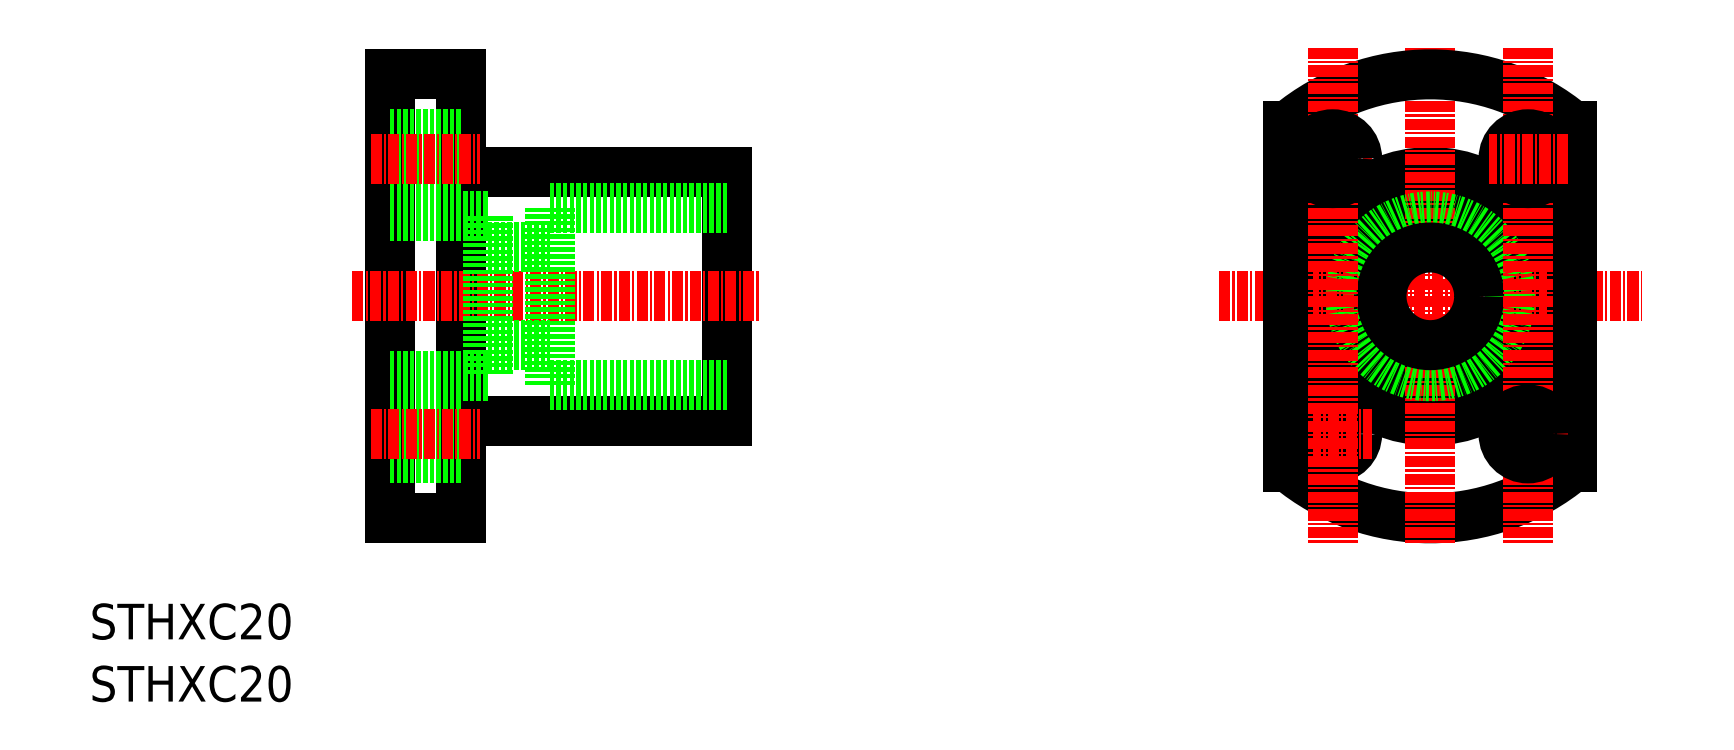
<metadata>
{"format":"dxf","ext":"dxf","renderer":"ezdxf+matplotlib","layout":"modelspace","background":"white","min_lineweight":24,"dpi":150}
</metadata>
<code>
0
SECTION
2
ENTITIES
0
LINE
8
0
10
97.67
20
155.8
30
0
11
97.67
21
105.8
31
0
0
LINE
8
0
10
105.7
20
155.8
30
0
11
105.7
21
105.8
31
0
0
LINE
8
0
10
135.7
20
144.8
30
0
11
135.7
21
116.8
31
0
0
TEXT
8
0
10
63.85
20
85.14
30
0
40
4
1
STHXC20
0
TEXT
8
0
10
63.85
20
92.15
30
0
40
4
1
STHXC20
0
LINE
8
0
10
105.7
20
116.8
30
0
11
135.7
21
116.8
31
0
0
LINE
8
0
10
97.67
20
121.8
30
0
11
108.7
21
121.8
31
0
0
LINE
8
CENTER
10
93.45
20
130.8
30
0
11
139.4
21
130.8
31
0
0
LINE
8
0
10
97.67
20
105.8
30
0
11
105.7
21
105.8
31
0
0
LINE
8
0
10
97.67
20
118
30
0
11
105.7
21
118
31
0
0
LINE
8
0
10
97.67
20
112.5
30
0
11
105.7
21
112.5
31
0
0
LINE
8
CENTER
10
95.51
20
115.3
30
0
11
107.8
21
115.3
31
0
0
LINE
8
0
10
97.67
20
130.8
30
0
11
97.67
21
130.8
31
0
0
LINE
8
0
10
105.7
20
144.8
30
0
11
135.7
21
144.8
31
0
0
LINE
8
0
10
97.67
20
139.8
30
0
11
108.7
21
139.8
31
0
0
LINE
8
0
10
97.67
20
143.5
30
0
11
105.7
21
143.5
31
0
0
LINE
8
0
10
97.67
20
143.3
30
0
11
97.67
21
143.3
31
0
0
LINE
8
0
10
97.67
20
155.8
30
0
11
105.7
21
155.8
31
0
0
LINE
8
0
10
97.67
20
149
30
0
11
105.7
21
149
31
0
0
LINE
8
CENTER
10
95.51
20
146.3
30
0
11
107.8
21
146.3
31
0
0
CIRCLE
8
0
10
214.9
20
130.8
30
0
40
10
0
CIRCLE
8
0
10
214.9
20
130.8
30
0
40
14
0
ARC
8
0
10
214.9
20
130.8
30
0
40
25
50
230.2
51
309.8
0
LINE
8
CENTER
10
214.9
20
158.8
30
0
11
214.9
21
102.8
31
0
0
LINE
8
CENTER
10
191.1
20
130.8
30
0
11
238.7
21
130.8
31
0
0
CIRCLE
8
0
10
203.9
20
115.3
30
0
40
2.75
0
LINE
8
CENTER
10
199.3
20
115.3
30
0
11
208.3
21
115.3
31
0
0
LINE
8
0
10
108.7
20
139.8
30
0
11
108.7
21
121.8
31
0
0
LINE
8
0
10
115.7
20
140.8
30
0
11
115.7
21
120.8
31
0
0
LINE
8
0
10
115.7
20
120.8
30
0
11
135.7
21
120.8
31
0
0
LINE
8
0
10
115.7
20
140.8
30
0
11
135.7
21
140.8
31
0
0
LINE
8
0
10
108.7
20
136.3
30
0
11
115.7
21
136.3
31
0
0
LINE
8
0
10
108.7
20
125.3
30
0
11
115.7
21
125.3
31
0
0
CIRCLE
8
0
10
214.9
20
130.8
30
0
40
9
0
CIRCLE
8
0
10
214.9
20
130.8
30
0
40
5.5
0
LINE
8
0
10
230.9
20
150
30
0
11
230.9
21
111.6
31
0
0
LINE
8
0
10
198.9
20
150
30
0
11
198.9
21
111.6
31
0
0
ARC
8
0
10
214.9
20
130.8
30
0
40
25
50
50.21
51
129.8
0
LINE
8
CENTER
10
225.9
20
158.8
30
0
11
225.9
21
102.8
31
0
0
LINE
8
CENTER
10
203.9
20
158.8
30
0
11
203.9
21
102.8
31
0
0
LINE
8
CENTER
10
199.3
20
146.3
30
0
11
208.3
21
146.3
31
0
0
CIRCLE
8
0
10
203.9
20
146.3
30
0
40
2.75
0
CIRCLE
8
0
10
225.9
20
146.3
30
0
40
2.75
0
LINE
8
CENTER
10
230.4
20
146.3
30
0
11
221.5
21
146.3
31
0
0
LINE
8
CENTER
10
230.4
20
115.3
30
0
11
221.5
21
115.3
31
0
0
CIRCLE
8
0
10
225.9
20
115.3
30
0
40
2.75
0
ENDSEC
0
EOF

</code>
